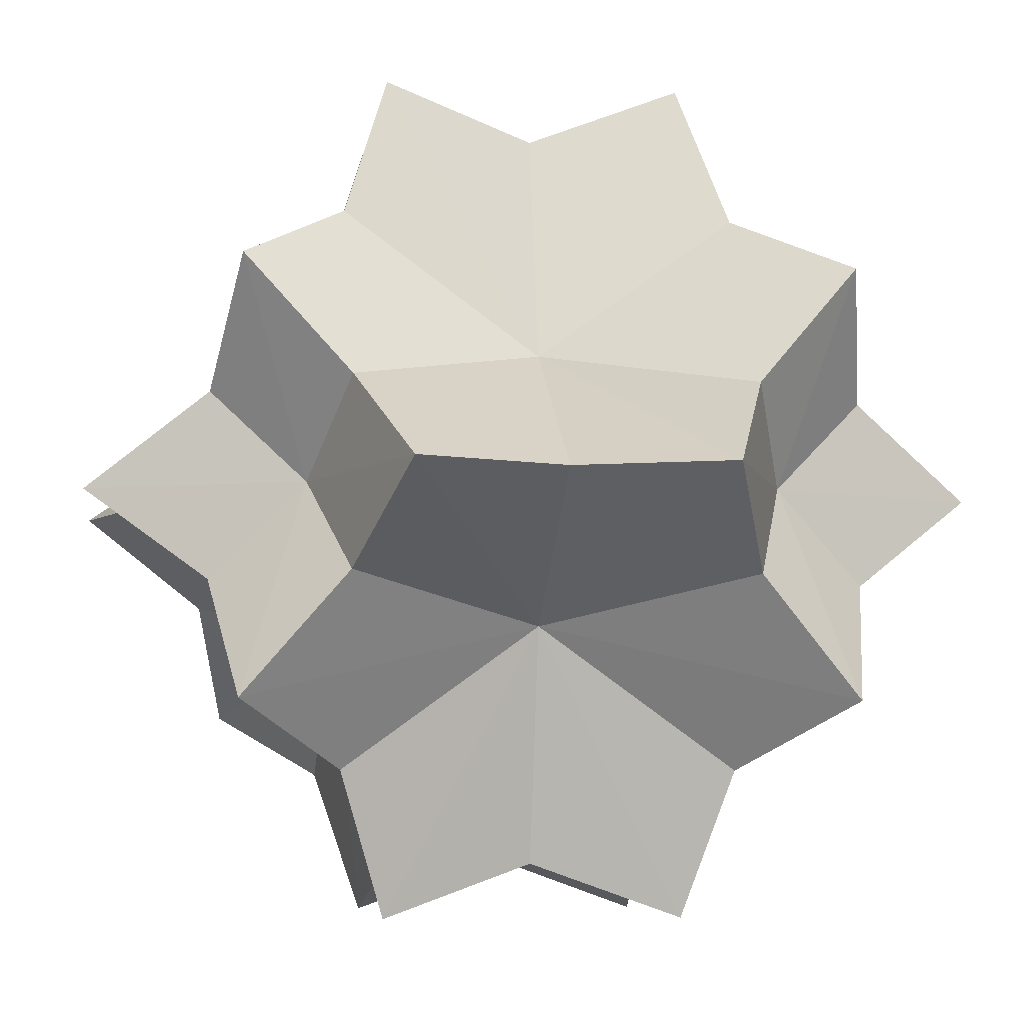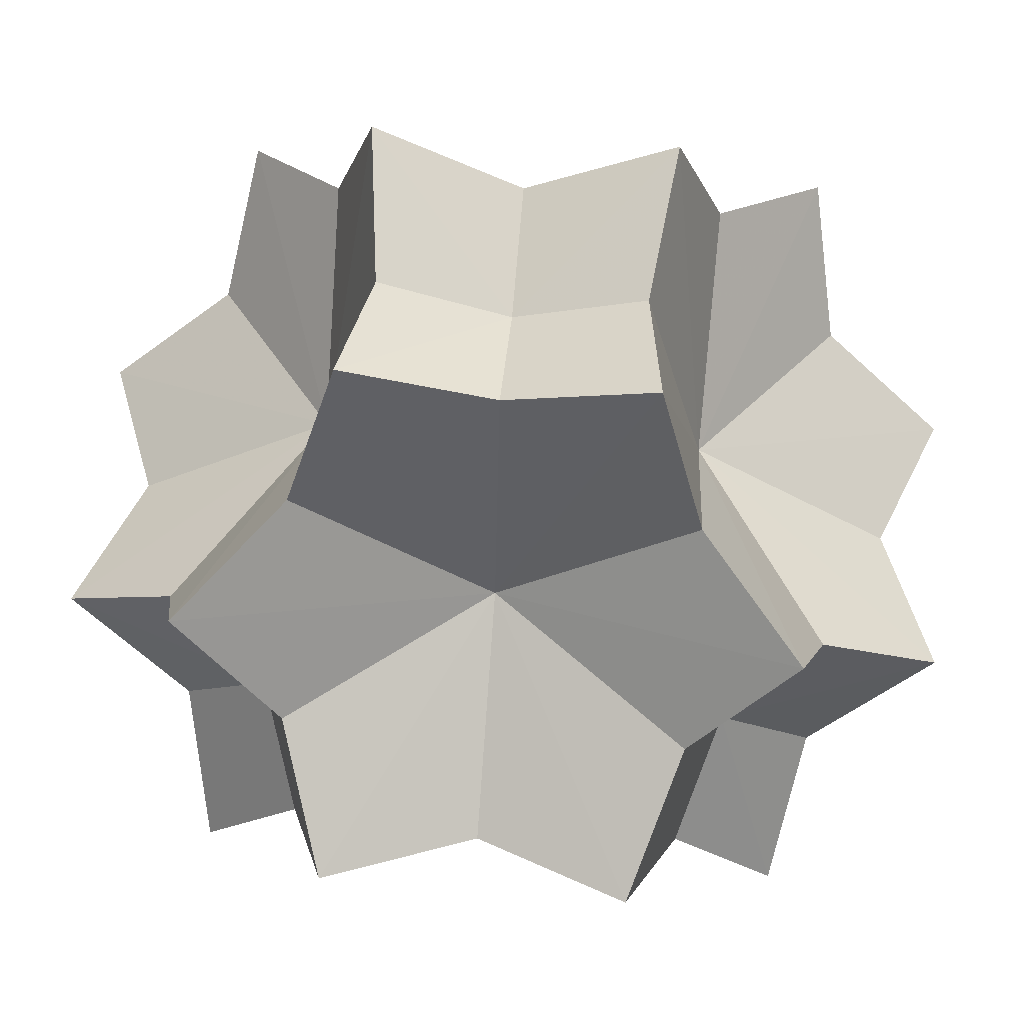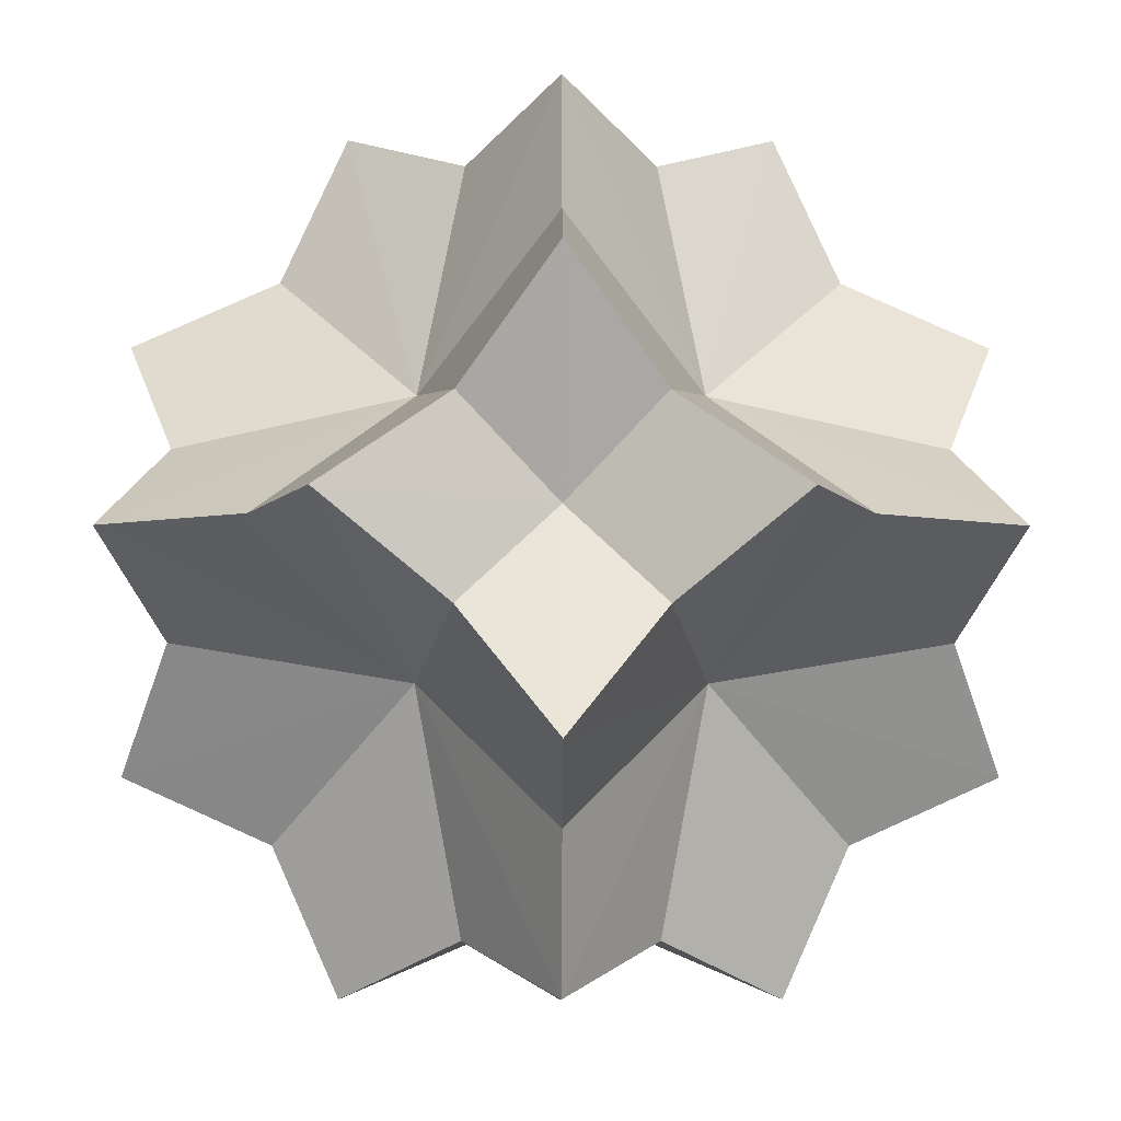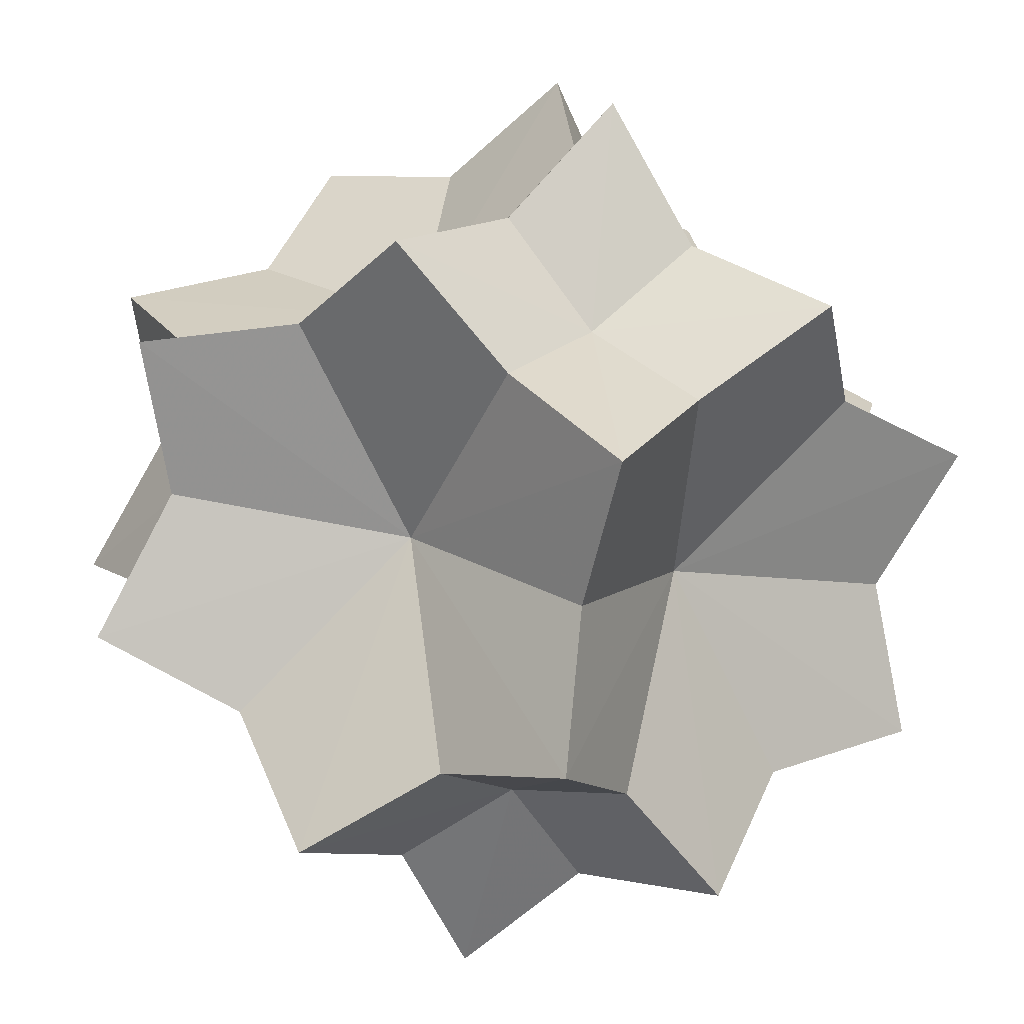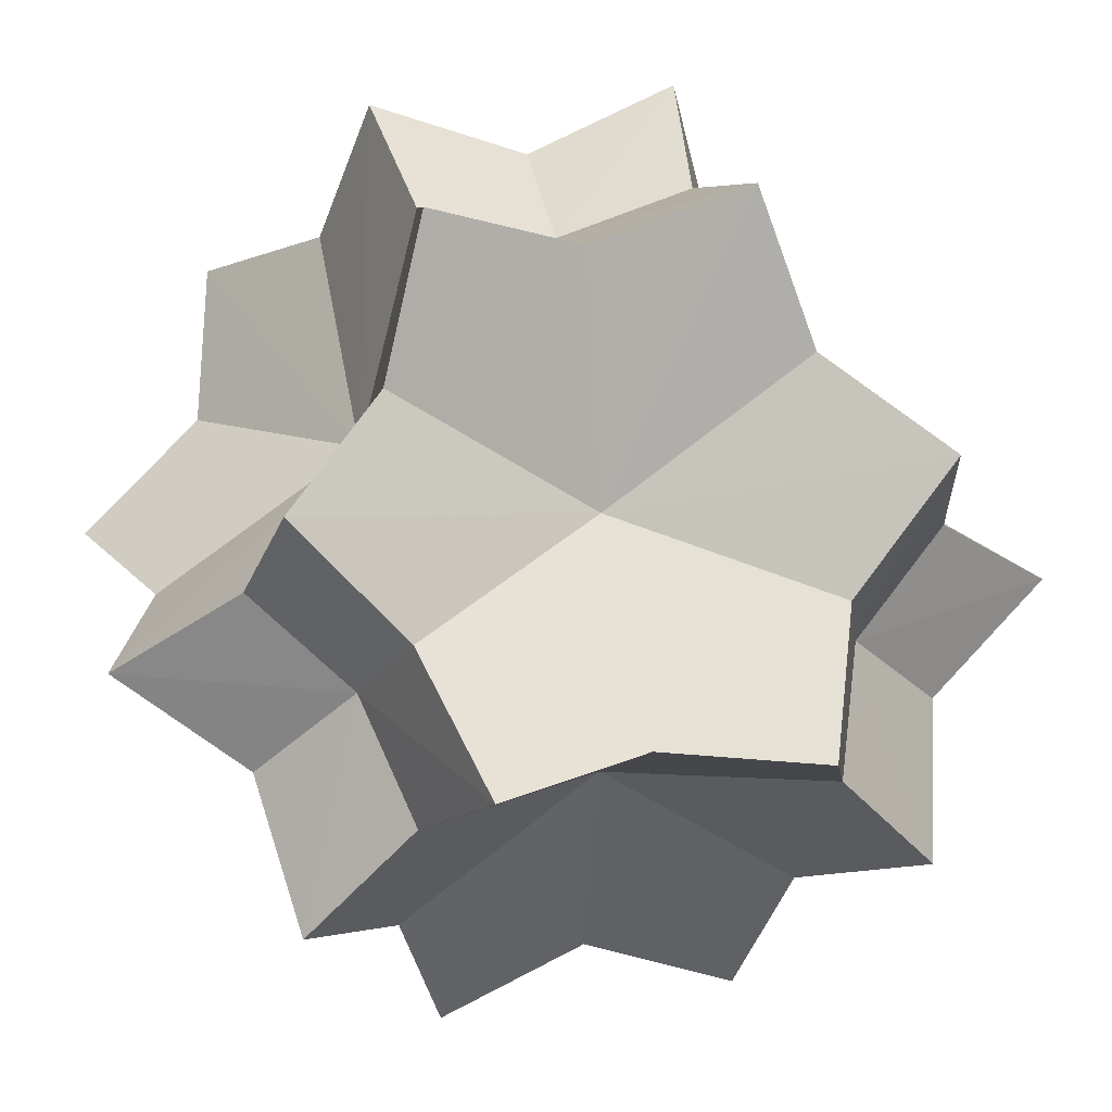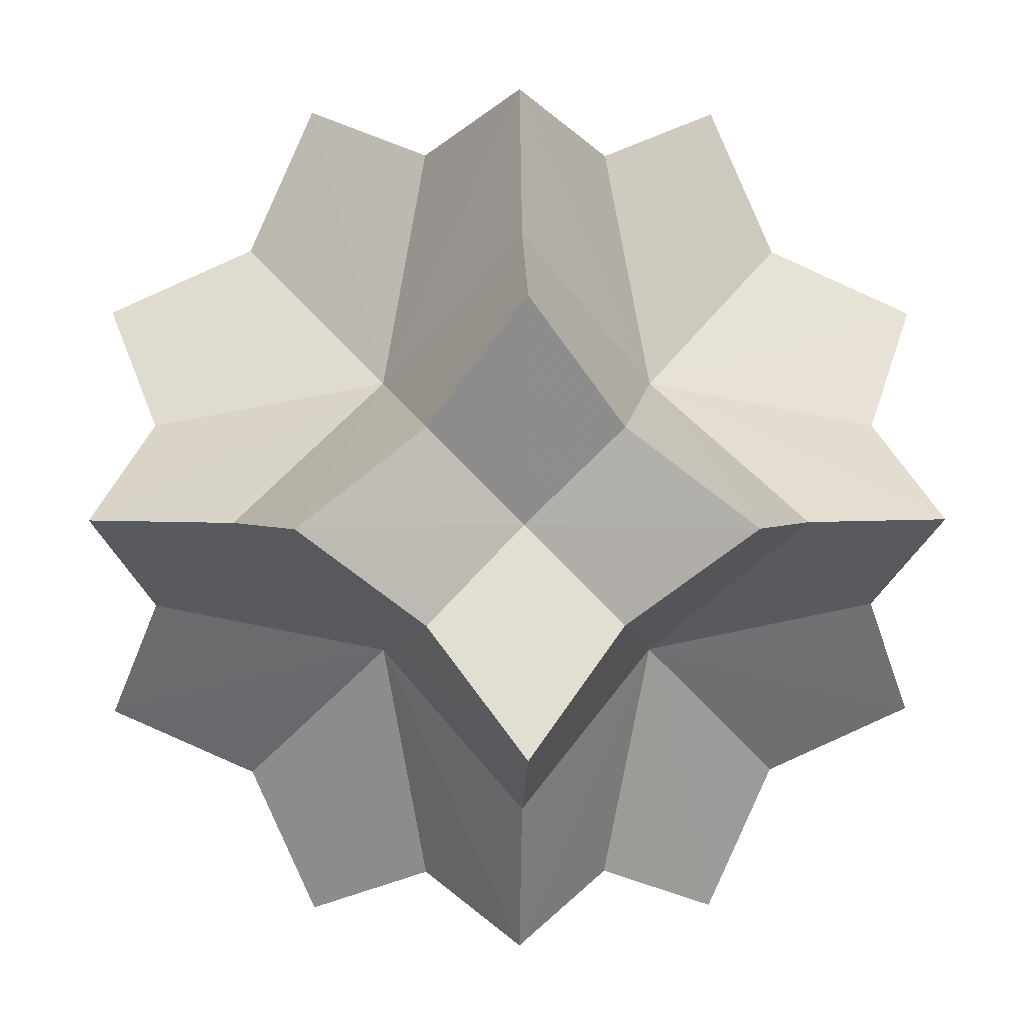
<metadata>
{"format":"obj","ext":"obj","renderer":"f3d","projection":"perspective","resolution":1024,"background":"white","views":[{"elev":-6.4,"azim":37.1,"up":"+Y"},{"elev":55.3,"azim":-40.0,"up":"+Z"},{"elev":-8.6,"azim":179.7,"up":"+Z"},{"elev":-32.8,"azim":76.5,"up":"+Y"},{"elev":26.2,"azim":-57.3,"up":"+Z"},{"elev":2.1,"azim":88.0,"up":"+Y"}]}
</metadata>
<code>
v 0.7071 0 -1.414
v -0.7071 0 1.414
v -0.7071 0 -1.414
v 1.414 0.7071 0
v 1.414 -0.7071 0
v -1.414 0.7071 0
v -1.414 -0.7071 0
v 0 1.414 0.7071
v 0 1.414 -0.7071
v 0 -1.414 0.7071
v 0 -1.414 -0.7071
v 0 0.7071 1.414
v 0 0.7071 -1.414
v 0 -0.7071 1.414
v 0 -0.7071 -1.414
v 1.414 0 0.7071
v 1.414 0 -0.7071
v -1.414 0 0.7071
v -1.414 0 -0.7071
v 0.7071 1.414 0
v 0.7071 -1.414 0
v -0.7071 1.414 0
v -0.7071 -1.414 0
v 0.7071 0 1.414
v 0.3088 0.3088 1.235
v -0.3088 0.3088 1.235
v -0.3088 -0.3088 1.235
v 0.3088 -0.3088 1.235
v 0 0 1.103
v 0.3088 -0.3088 1.235
v 0 -0.9263 0.9263
v 0.3088 -1.235 0.3088
v 0.9263 -0.9263 0
v 1.235 -0.3088 0.3088
v 0.9263 0 0.9263
v 0.4521 -0.4521 0.4521
v 0.3088 0.3088 -1.235
v 0 0.9263 -0.9263
v 0.3088 1.235 -0.3088
v 0.9263 0.9263 0
v 1.235 0.3088 -0.3088
v 0.9263 0 -0.9263
v 0.4521 0.4521 -0.4521
v -0.3088 0.3088 1.235
v 0 0.9263 0.9263
v -0.3088 1.235 0.3088
v -0.9263 0.9263 0
v -1.235 0.3088 0.3088
v -0.9263 0 0.9263
v -0.4521 0.4521 0.4521
v -0.3088 -0.3088 -1.235
v 0 -0.9263 -0.9263
v -0.3088 -1.235 -0.3088
v -0.9263 -0.9263 0
v -1.235 -0.3088 -0.3088
v -0.9263 0 -0.9263
v -0.4521 -0.4521 -0.4521
v 0.9263 0.9263 0
v 0.3088 1.235 0.3088
v 0 0.9263 0.9263
v 0.3088 0.3088 1.235
v 0.9263 0 0.9263
v 1.235 0.3088 0.3088
v 0.4521 0.4521 0.4521
v 0.9263 -0.9263 0
v 0.3088 -1.235 -0.3088
v 0 -0.9263 -0.9263
v 0.3088 -0.3088 -1.235
v 0.9263 0 -0.9263
v 1.235 -0.3088 -0.3088
v 0.4521 -0.4521 -0.4521
v -0.9263 -0.9263 0
v -0.3088 -1.235 0.3088
v 0 -0.9263 0.9263
v -0.3088 -0.3088 1.235
v -0.9263 0 0.9263
v -1.235 -0.3088 0.3088
v -0.4521 -0.4521 0.4521
v -0.9263 0.9263 0
v -0.3088 1.235 -0.3088
v 0 0.9263 -0.9263
v -0.3088 0.3088 -1.235
v -0.9263 0 -0.9263
v -1.235 0.3088 -0.3088
v -0.4521 0.4521 -0.4521
v 0.3088 -0.3088 -1.235
v -0.3088 -0.3088 -1.235
v -0.3088 0.3088 -1.235
v 0.3088 0.3088 -1.235
v 0 0 -1.103
v 1.235 0.3088 0.3088
v 1.235 -0.3088 0.3088
v 1.235 -0.3088 -0.3088
v 1.235 0.3088 -0.3088
v 1.103 0 0
v -1.235 0.3088 -0.3088
v -1.235 -0.3088 -0.3088
v -1.235 -0.3088 0.3088
v -1.235 0.3088 0.3088
v -1.103 0 0
v 0.3088 1.235 0.3088
v 0.3088 1.235 -0.3088
v -0.3088 1.235 -0.3088
v -0.3088 1.235 0.3088
v 0 1.103 0
v -0.3088 -1.235 0.3088
v -0.3088 -1.235 -0.3088
v 0.3088 -1.235 -0.3088
v 0.3088 -1.235 0.3088
v 0 -1.103 0
f 1 86 90 89
f 15 87 90 86
f 3 88 90 87
f 13 89 90 88
f 4 91 95 94
f 16 92 95 91
f 5 93 95 92
f 17 94 95 93
f 6 96 100 99
f 19 97 100 96
f 7 98 100 97
f 18 99 100 98
f 8 101 105 104
f 20 102 105 101
f 9 103 105 102
f 22 104 105 103
f 10 106 110 109
f 23 107 110 106
f 11 108 110 107
f 21 109 110 108
f 24 25 29 28
f 12 26 29 25
f 2 27 29 26
f 14 28 29 27
f 5 65 71 70
f 21 66 71 65
f 11 67 71 66
f 15 68 71 67
f 1 69 71 68
f 17 70 71 69
f 7 72 78 77
f 23 73 78 72
f 10 74 78 73
f 14 75 78 74
f 2 76 78 75
f 18 77 78 76
f 6 79 85 84
f 22 80 85 79
f 9 81 85 80
f 13 82 85 81
f 3 83 85 82
f 19 84 85 83
f 3 51 57 56
f 15 52 57 51
f 11 53 57 52
f 23 54 57 53
f 7 55 57 54
f 19 56 57 55
f 4 58 64 63
f 20 59 64 58
f 8 60 64 59
f 12 61 64 60
f 24 62 64 61
f 16 63 64 62
f 1 37 43 42
f 13 38 43 37
f 9 39 43 38
f 20 40 43 39
f 4 41 43 40
f 17 42 43 41
f 2 44 50 49
f 12 45 50 44
f 8 46 50 45
f 22 47 50 46
f 6 48 50 47
f 18 49 50 48
f 24 30 36 35
f 14 31 36 30
f 10 32 36 31
f 21 33 36 32
f 5 34 36 33
f 16 35 36 34

</code>
